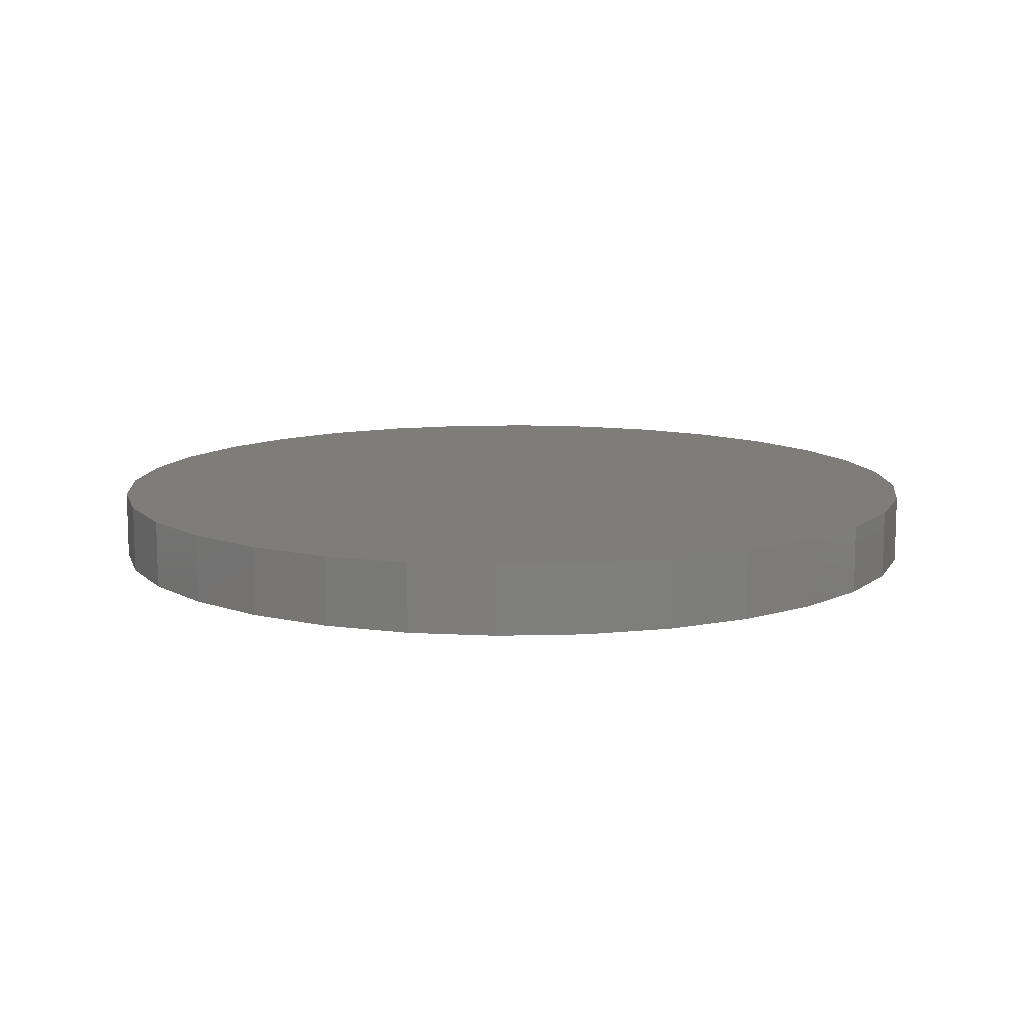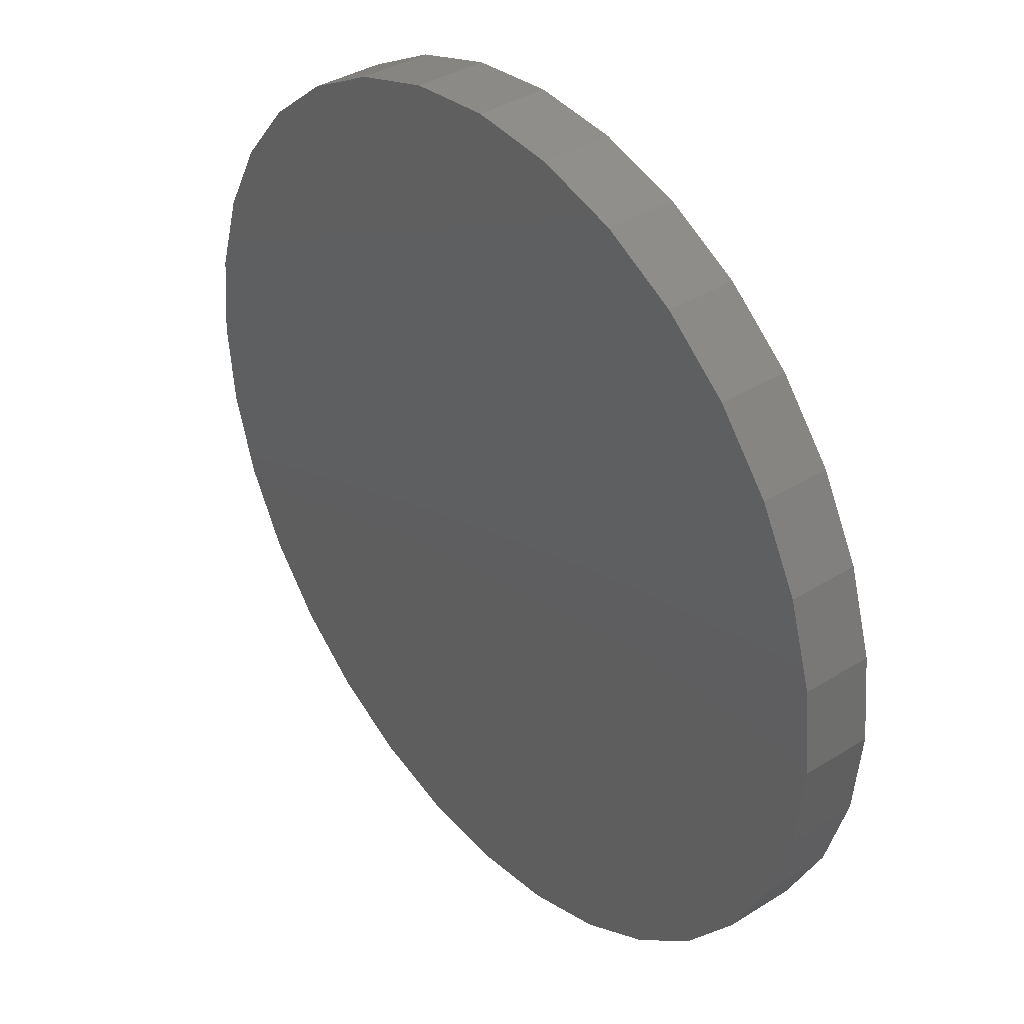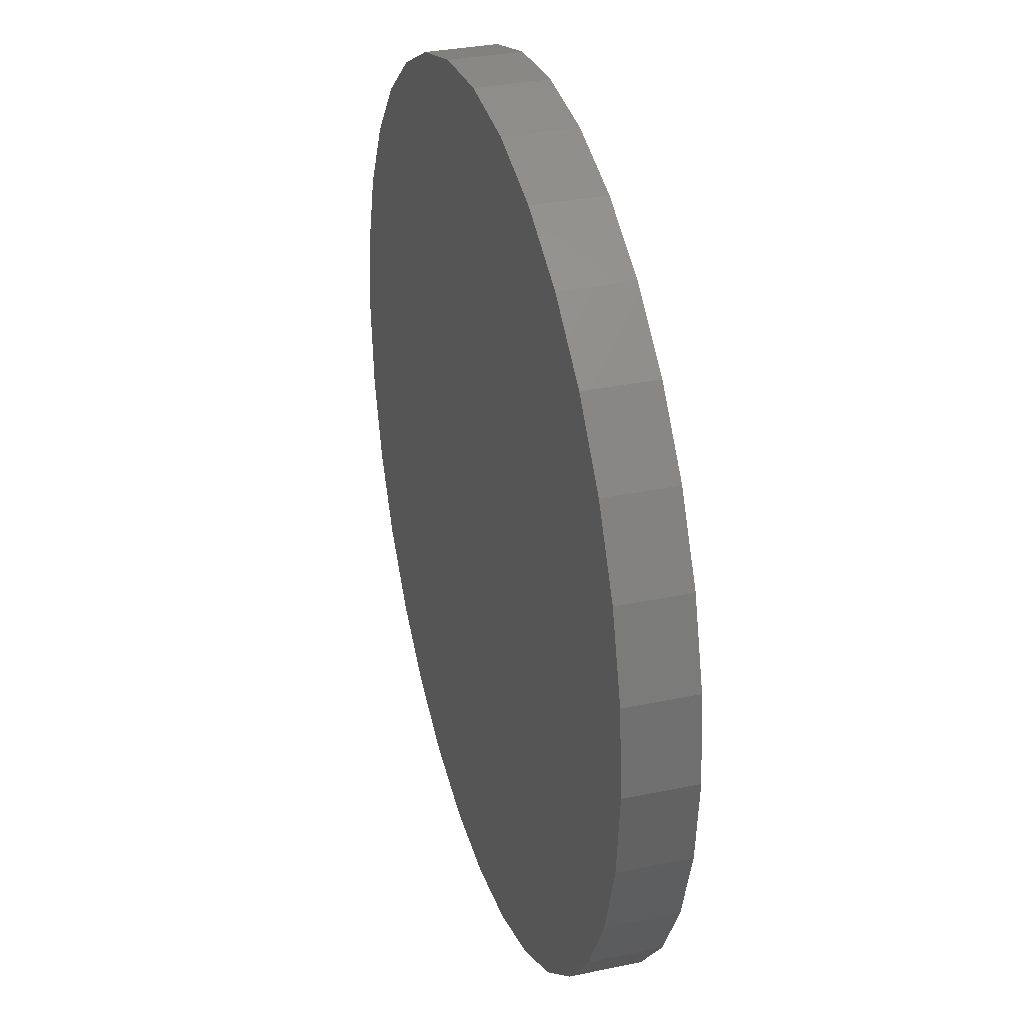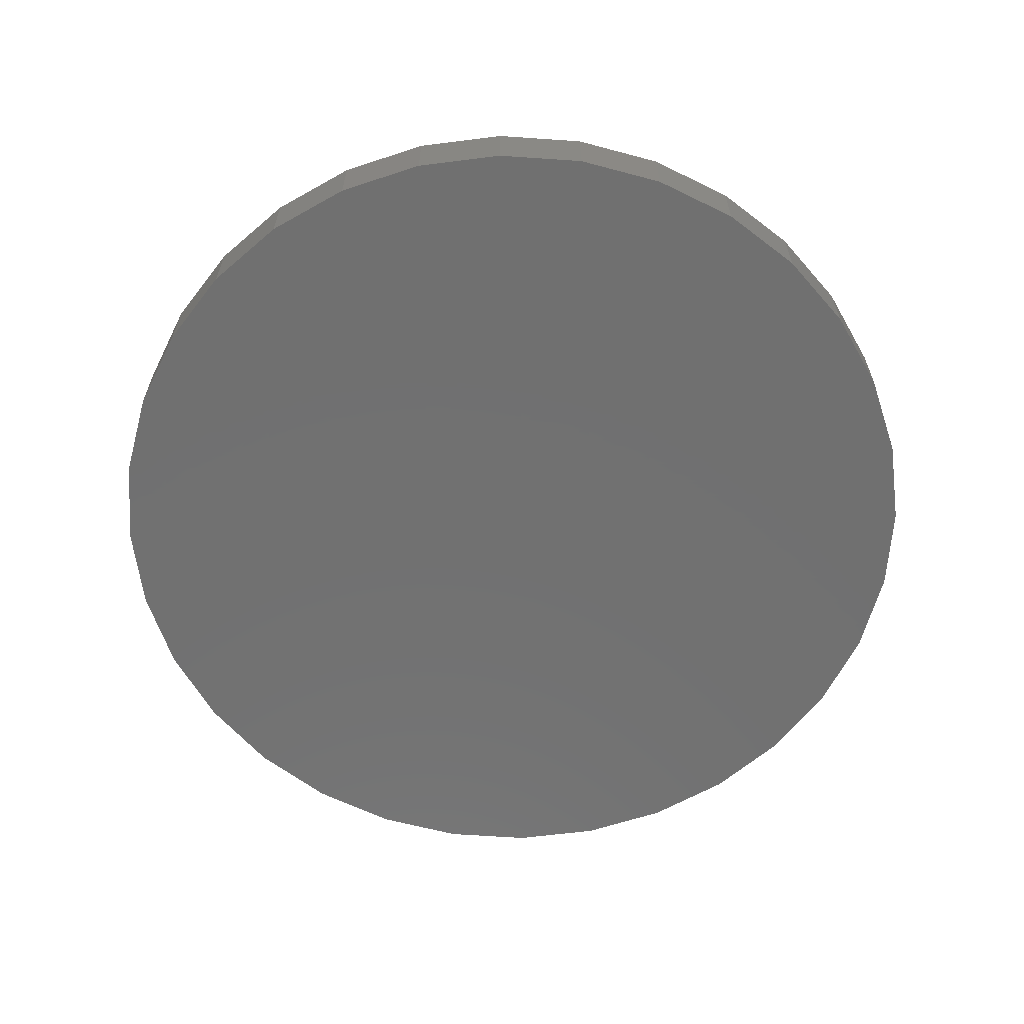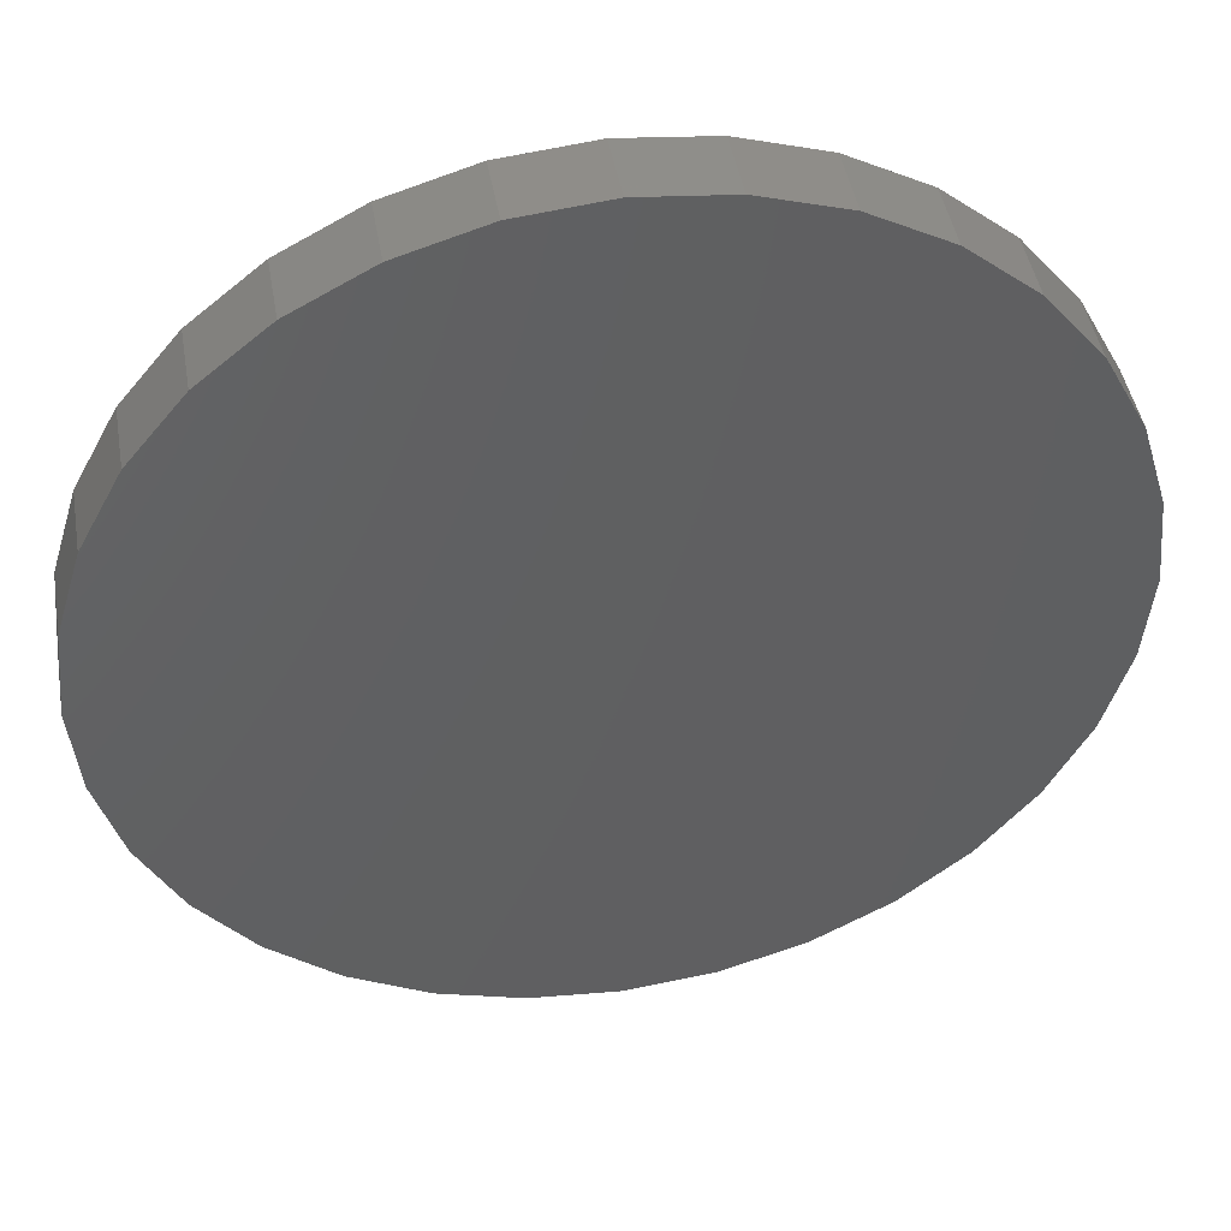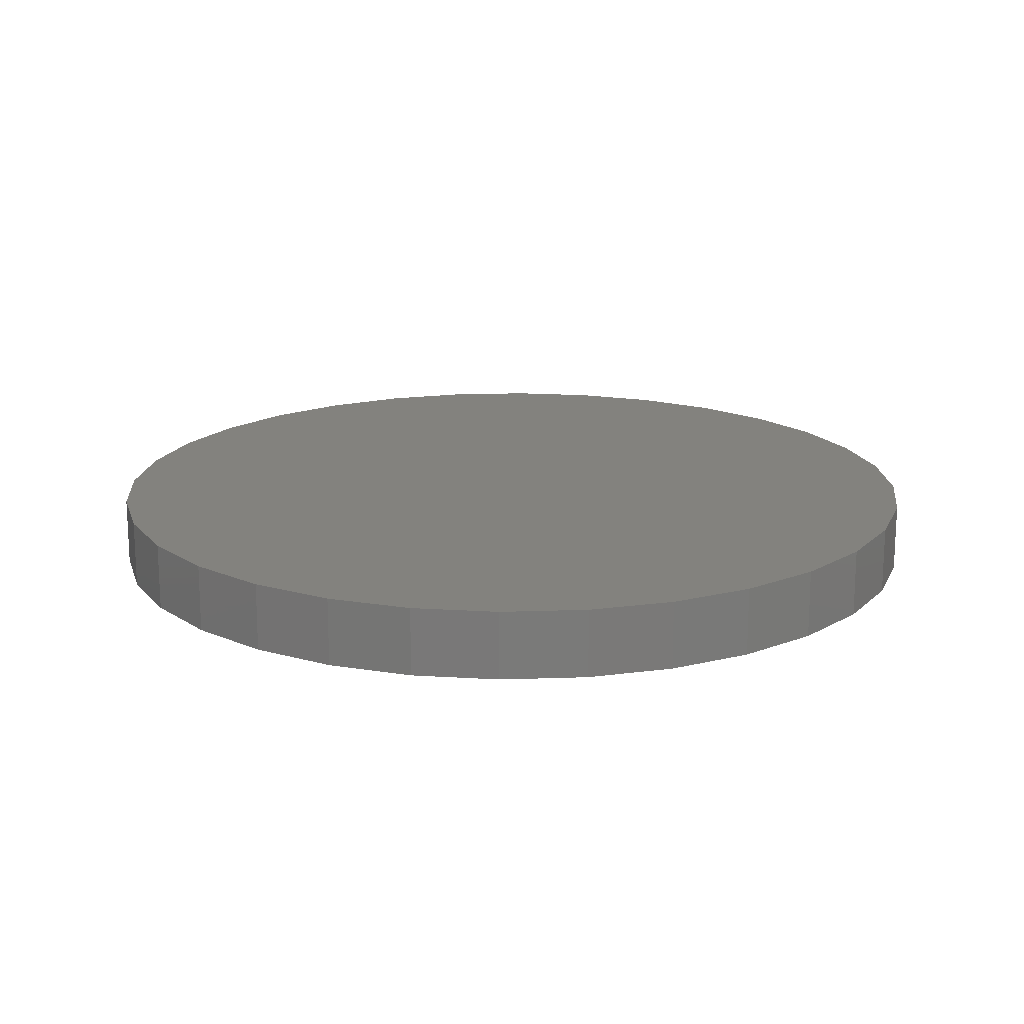
<metadata>
{"format":"stl","ext":"stl","renderer":"f3d","projection":"perspective","resolution":1024,"background":"white","views":[{"elev":11.1,"azim":-31.8,"up":"+Z"},{"elev":37.3,"azim":-128.8,"up":"+Y"},{"elev":32.7,"azim":73.9,"up":"+Y"},{"elev":-62.6,"azim":57.9,"up":"+Z"},{"elev":45.0,"azim":170.2,"up":"+Y"},{"elev":17.0,"azim":-65.9,"up":"+Z"}]}
</metadata>
<code>
# stl→obj: 64 verts, 124 faces
v -0.3395 1.968e-16 0.07031
v -0.3395 1.968e-16 0.125
v -0.3328 0.06777 0.07031
v -0.3328 0.06777 0.125
v -0.313 0.1329 0.07031
v -0.313 0.1329 0.125
v -0.2809 0.193 0.07031
v -0.2809 0.193 0.125
v -0.2377 0.2456 0.07031
v -0.2377 0.2456 0.125
v -0.1851 0.2888 0.07031
v -0.1851 0.2888 0.125
v -0.125 0.3209 0.07031
v -0.125 0.3209 0.125
v -0.05987 0.3407 0.07031
v -0.05987 0.3407 0.125
v 0.007895 0.3474 0.07031
v 0.007895 0.3474 0.125
v 0.07566 0.3407 0.07031
v 0.07566 0.3407 0.125
v 0.1408 0.3209 0.07031
v 0.1408 0.3209 0.125
v 0.2009 0.2888 0.07031
v 0.2009 0.2888 0.125
v 0.2535 0.2456 0.07031
v 0.2535 0.2456 0.125
v 0.2967 0.193 0.07031
v 0.2967 0.193 0.125
v 0.3288 0.1329 0.07031
v 0.3288 0.1329 0.125
v 0.3486 0.06777 0.07031
v 0.3486 0.06777 0.125
v 0.3553 0 0.07031
v 0.3553 2.22e-16 0.125
v 0.3486 -0.06777 0.07031
v 0.3486 -0.06777 0.125
v 0.3288 -0.1329 0.07031
v 0.3288 -0.1329 0.125
v 0.2967 -0.193 0.07031
v 0.2967 -0.193 0.125
v 0.2535 -0.2456 0.07031
v 0.2535 -0.2456 0.125
v 0.2009 -0.2888 0.07031
v 0.2009 -0.2888 0.125
v 0.1408 -0.3209 0.07031
v 0.1408 -0.3209 0.125
v 0.07566 -0.3407 0.07031
v 0.07566 -0.3407 0.125
v 0.007895 -0.3474 0.07031
v 0.007895 -0.3474 0.125
v -0.05987 -0.3407 0.07031
v -0.05987 -0.3407 0.125
v -0.125 -0.3209 0.07031
v -0.125 -0.3209 0.125
v -0.1851 -0.2888 0.07031
v -0.1851 -0.2888 0.125
v -0.2377 -0.2456 0.07031
v -0.2377 -0.2456 0.125
v -0.2809 -0.193 0.07031
v -0.2809 -0.193 0.125
v -0.313 -0.1329 0.07031
v -0.313 -0.1329 0.125
v -0.3328 -0.06777 0.07031
v -0.3328 -0.06777 0.125
f 1 2 3
f 3 2 4
f 3 4 5
f 5 4 6
f 5 6 7
f 7 6 8
f 7 8 9
f 9 8 10
f 9 10 11
f 11 10 12
f 11 12 13
f 13 12 14
f 13 14 15
f 15 14 16
f 15 16 17
f 17 16 18
f 17 18 19
f 19 18 20
f 19 20 21
f 21 20 22
f 21 22 23
f 23 22 24
f 23 24 25
f 25 24 26
f 25 26 27
f 27 26 28
f 27 28 29
f 29 28 30
f 29 30 31
f 31 30 32
f 31 32 33
f 33 32 34
f 33 34 35
f 35 34 36
f 35 36 37
f 37 36 38
f 37 38 39
f 39 38 40
f 39 40 41
f 41 40 42
f 41 42 43
f 43 42 44
f 43 44 45
f 45 44 46
f 45 46 47
f 47 46 48
f 47 48 49
f 49 48 50
f 49 50 51
f 51 50 52
f 51 52 53
f 53 52 54
f 53 54 55
f 55 54 56
f 55 56 57
f 57 56 58
f 57 58 59
f 59 58 60
f 59 60 61
f 61 60 62
f 61 62 63
f 63 62 64
f 63 64 1
f 1 64 2
f 17 19 15
f 49 51 47
f 47 51 53
f 47 53 45
f 45 53 55
f 45 55 43
f 43 55 57
f 43 57 41
f 41 57 59
f 41 59 39
f 39 59 61
f 39 61 37
f 37 61 63
f 37 63 35
f 35 63 1
f 35 1 33
f 33 1 3
f 33 3 31
f 31 3 5
f 31 5 29
f 29 5 7
f 29 7 27
f 27 7 9
f 27 9 25
f 25 9 11
f 25 11 23
f 23 11 13
f 23 13 21
f 21 13 15
f 21 15 19
f 16 20 18
f 20 16 22
f 22 16 14
f 22 14 24
f 24 14 12
f 24 12 26
f 26 12 10
f 26 10 28
f 28 10 8
f 28 8 30
f 30 8 6
f 30 6 32
f 32 6 4
f 32 4 34
f 34 4 2
f 34 2 36
f 36 2 64
f 36 64 38
f 38 64 62
f 38 62 40
f 40 62 60
f 40 60 42
f 42 60 58
f 42 58 44
f 44 58 56
f 44 56 46
f 46 56 54
f 46 54 48
f 48 54 52
f 48 52 50

</code>
